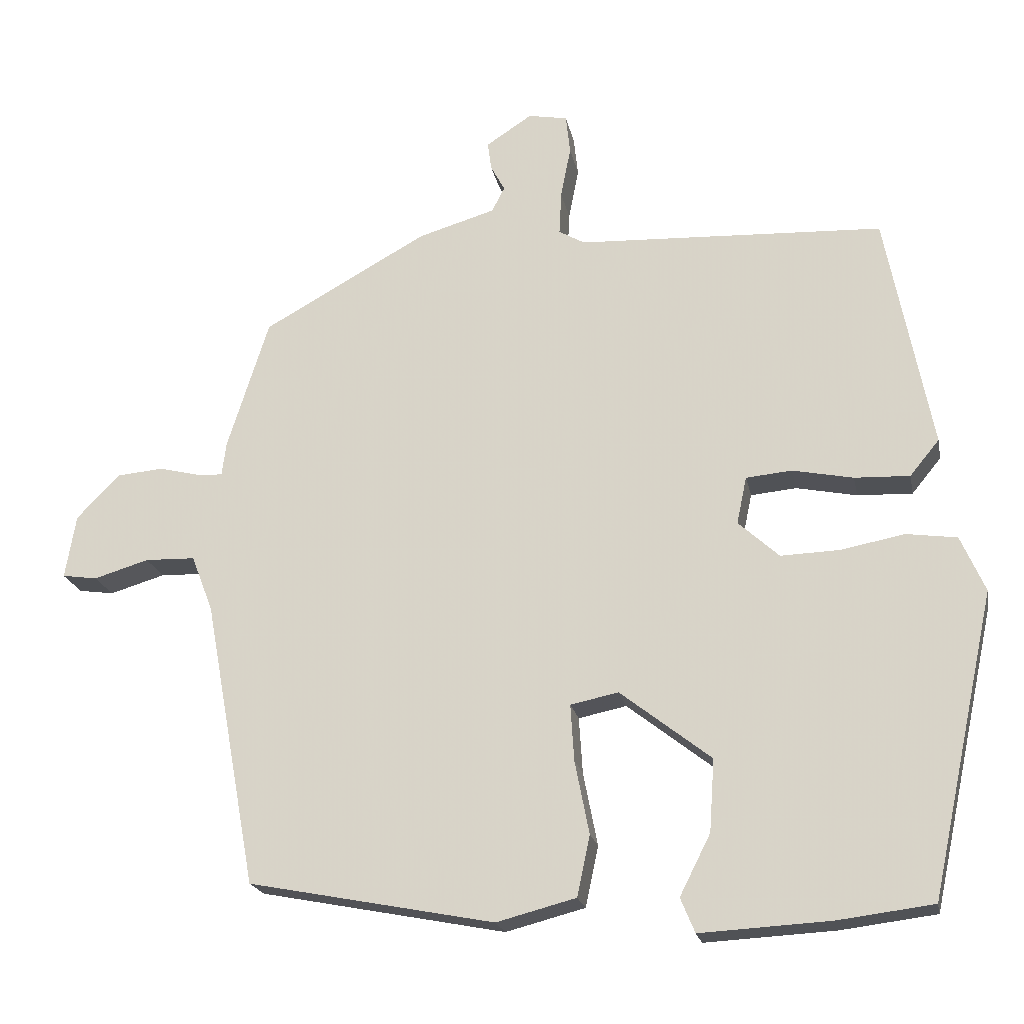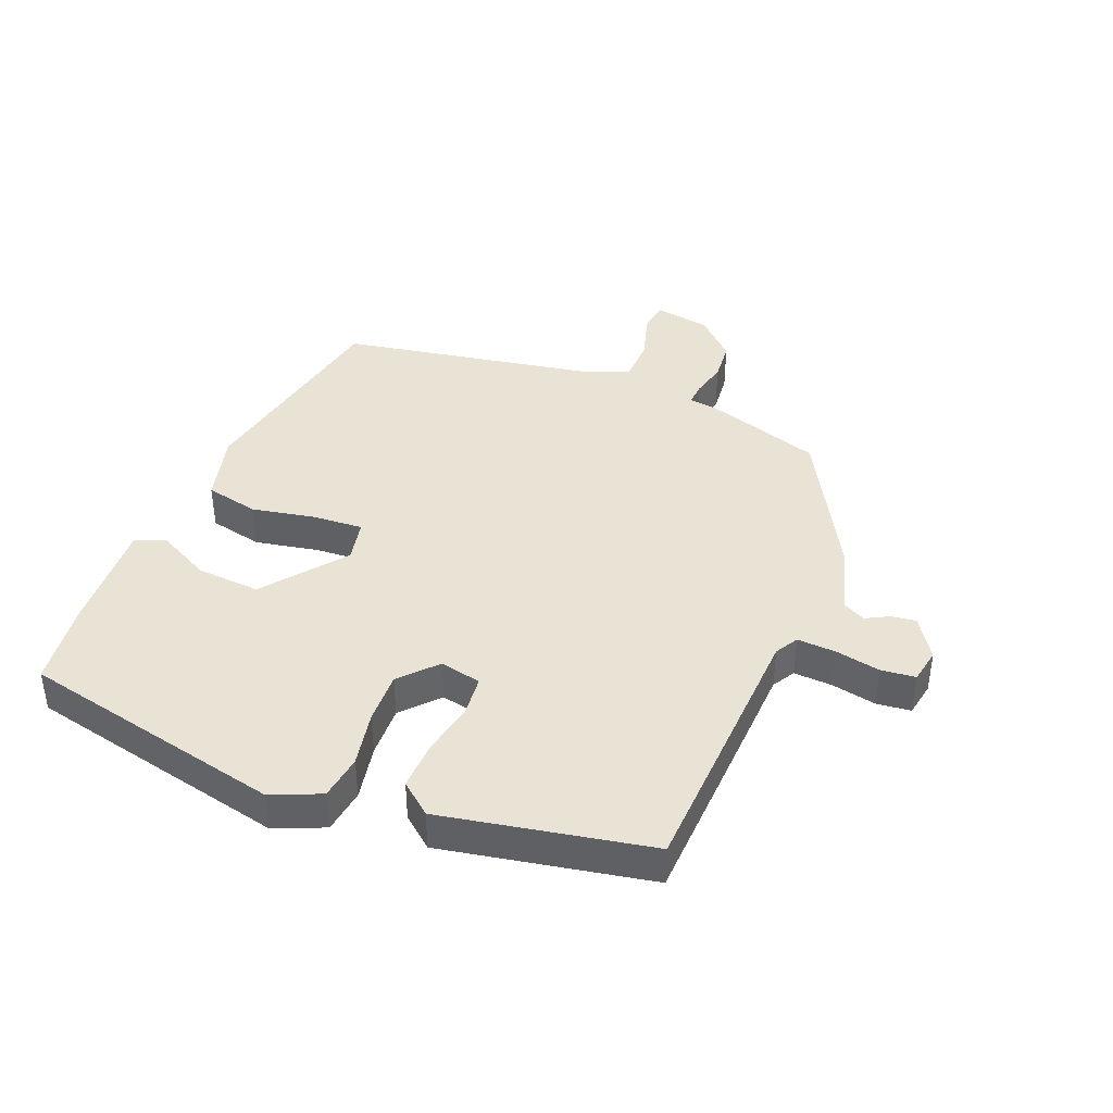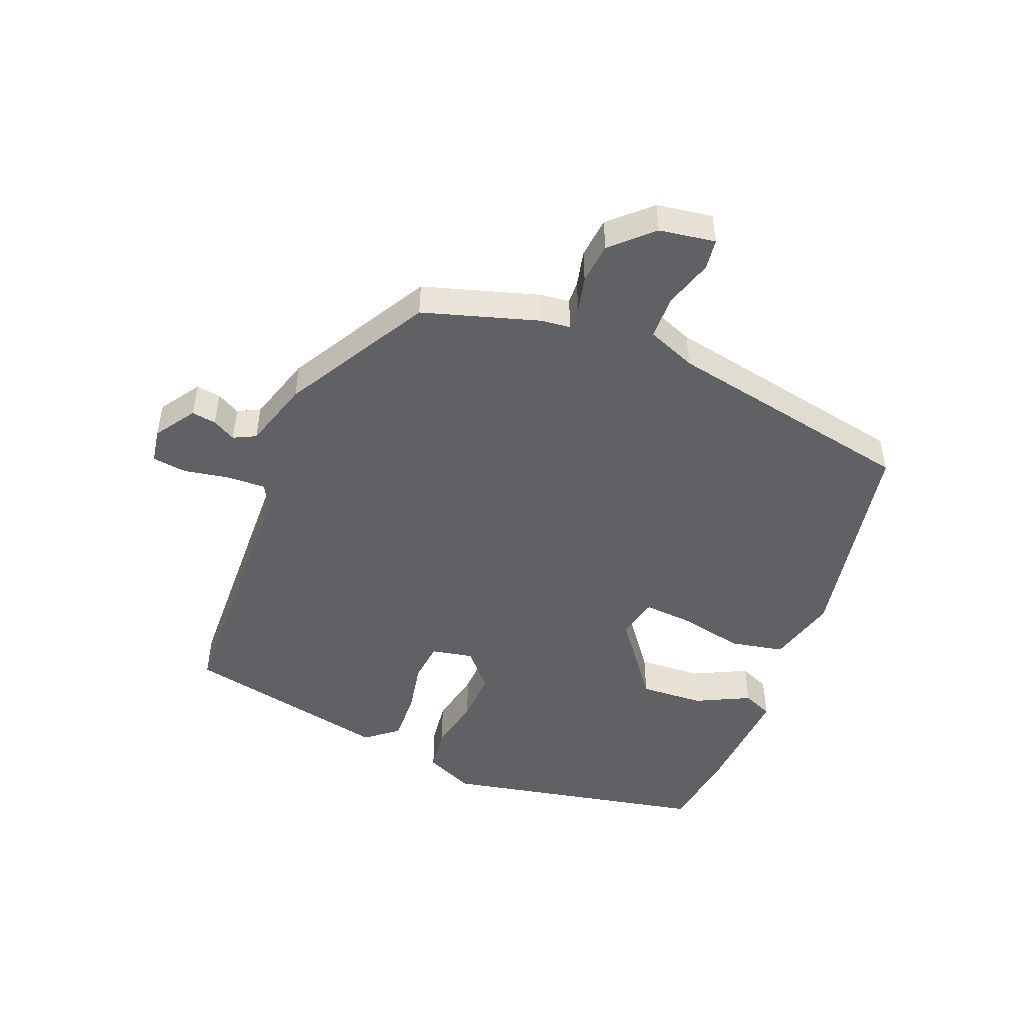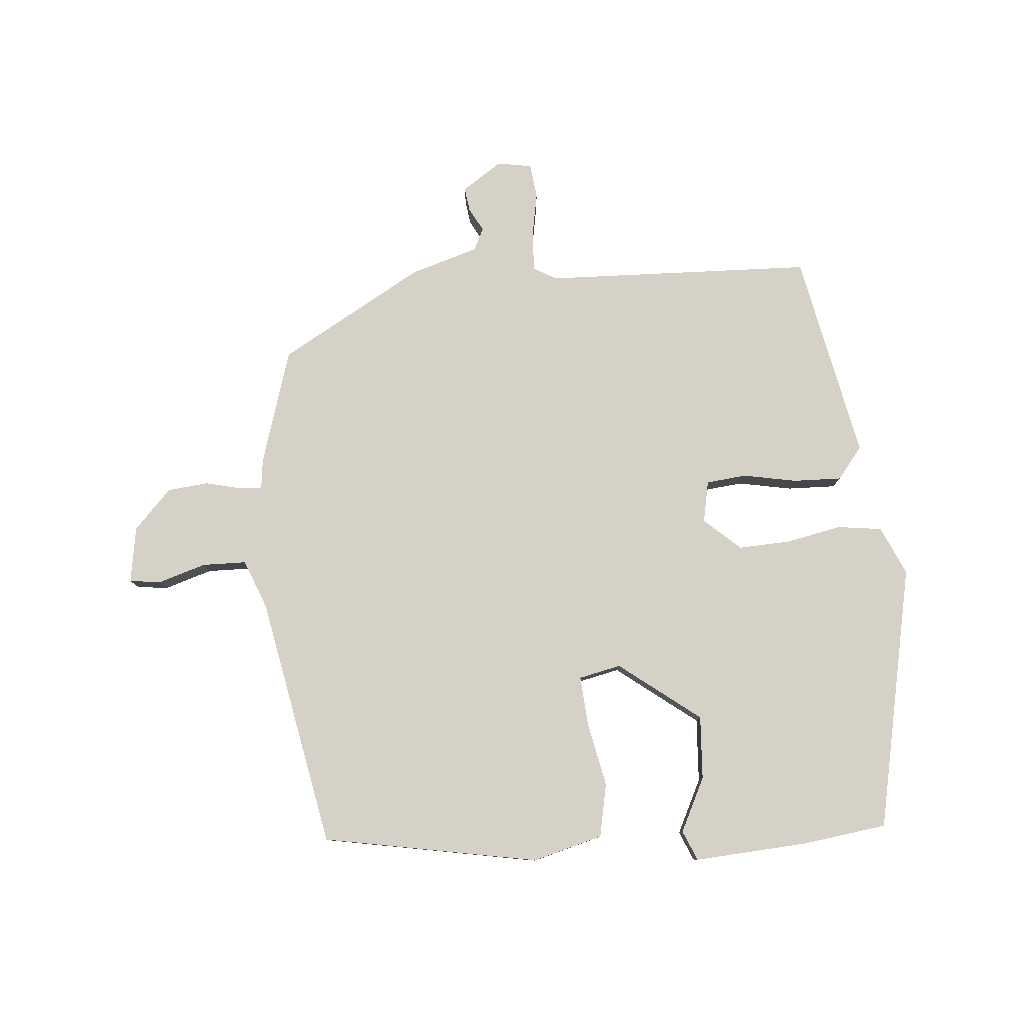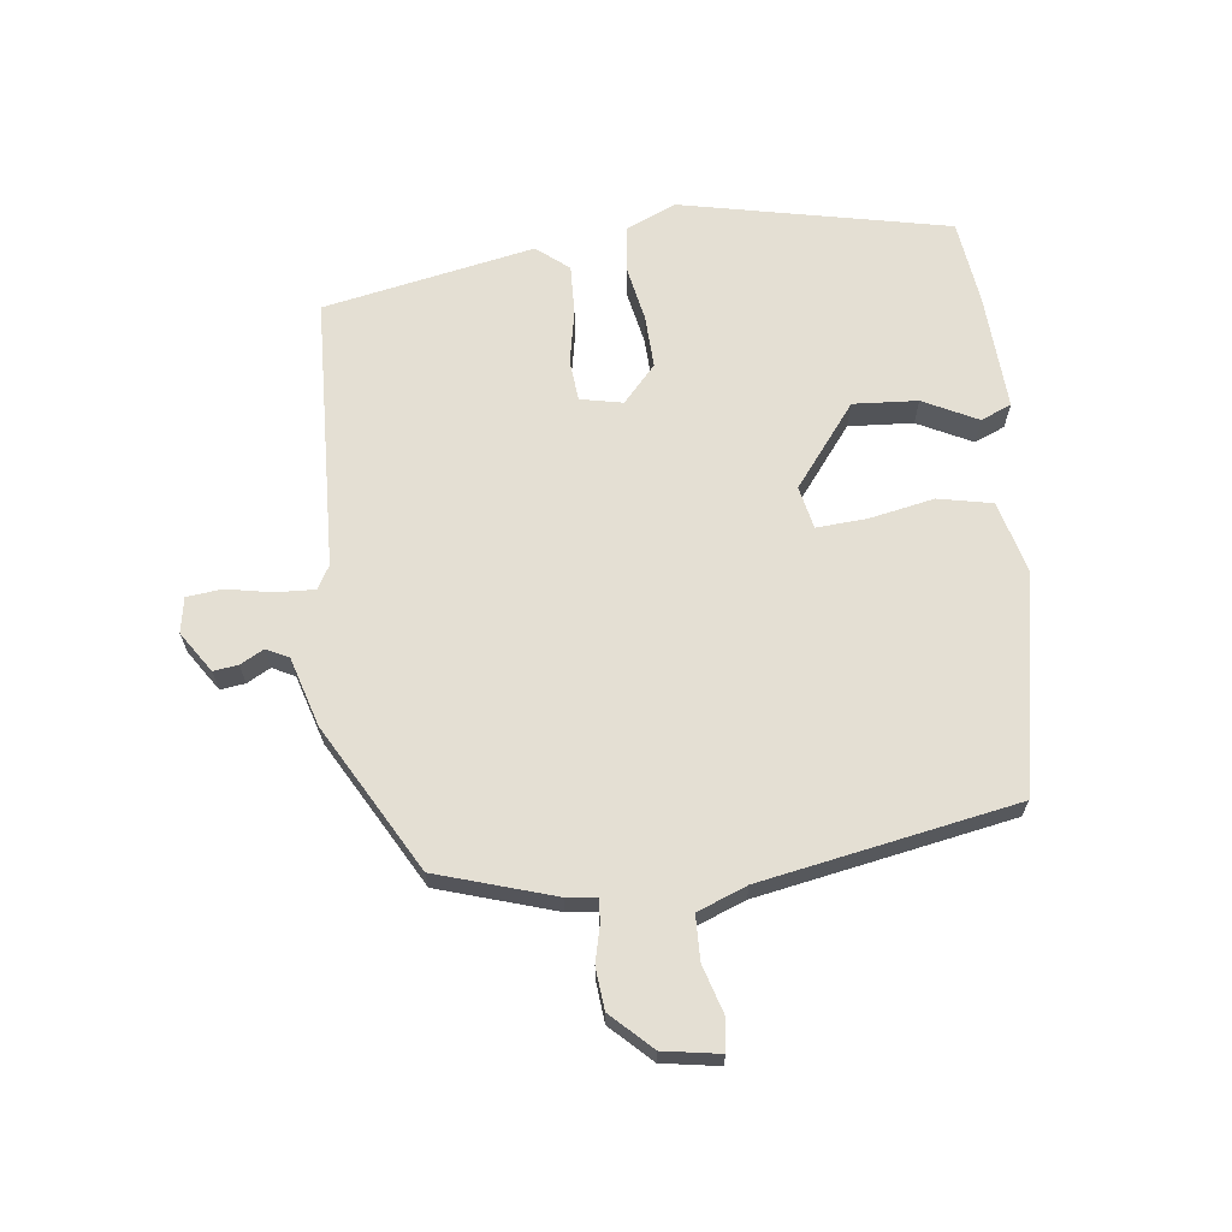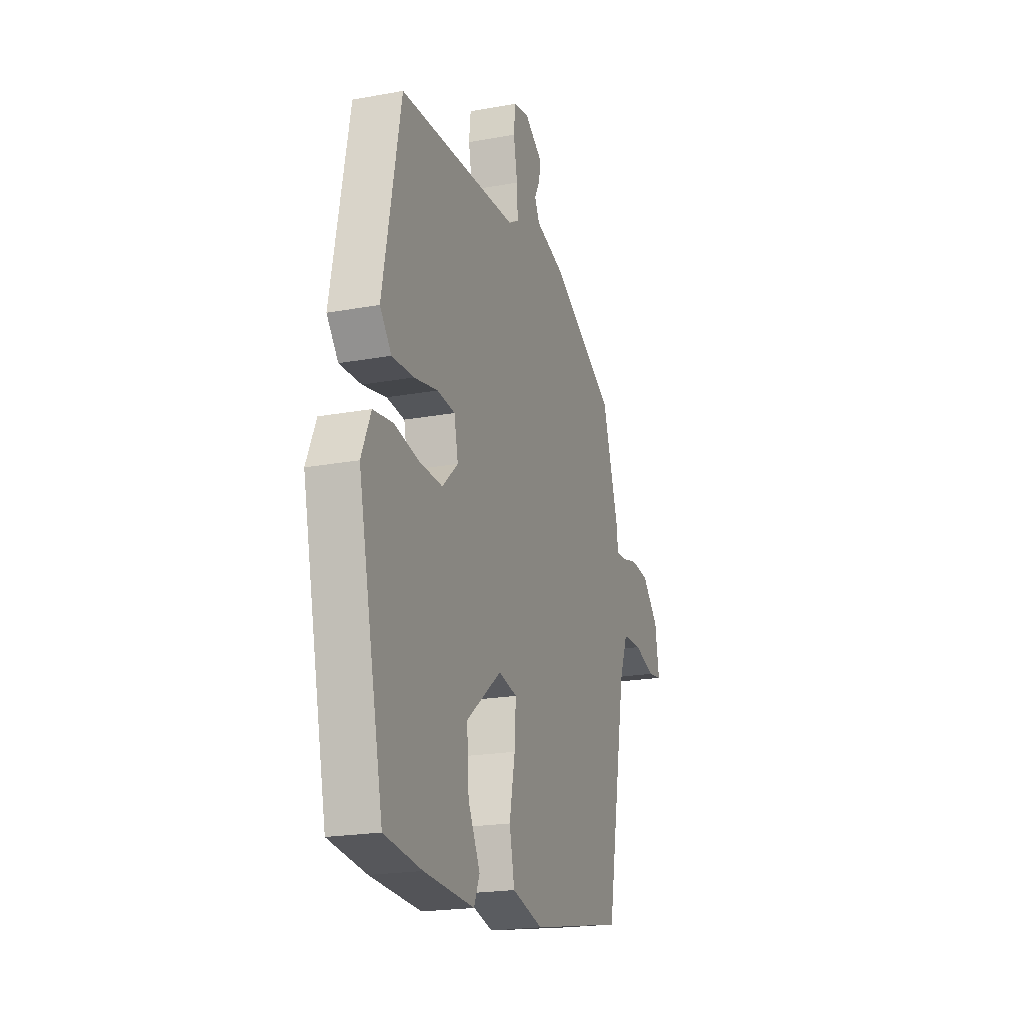
<metadata>
{"format":"obj","ext":"obj","renderer":"f3d","projection":"perspective","resolution":1024,"background":"white","views":[{"elev":-20.3,"azim":-168.9,"up":"+Z"},{"elev":41.1,"azim":-68.0,"up":"+Y"},{"elev":-48.3,"azim":67.6,"up":"+Y"},{"elev":79.7,"azim":174.7,"up":"+Y"},{"elev":66.4,"azim":83.0,"up":"+Y"},{"elev":-20.4,"azim":-71.4,"up":"+Z"}]}
</metadata>
<code>
v 0.476 0.07 -0.42
v 0.133 0.07 -0.486
v 0.022 0.07 -0.457
v 0.004 0.07 -0.372
v 0.024 0.07 -0.27
v 0.029 0.07 -0.191
v -0.038 0.07 -0.177
v -0.165 0.07 -0.276
v -0.158 0.07 -0.377
v -0.115 0.07 -0.462
v -0.135 0.07 -0.51
v -0.316 0.07 -0.5
v -0.45 0.07 -0.483
v -0.541 0.07 -0.063
v -0.507 0.07 0.015
v -0.436 0.07 0.025
v -0.348 0.07 0.008
v -0.265 0.07 0.005
v -0.208 0.07 0.057
v -0.222 0.07 0.123
v -0.286 0.07 0.129
v -0.371 0.07 0.112
v -0.448 0.07 0.109
v -0.489 0.07 0.159
v -0.425 0.07 0.49
v 0.003 0.07 0.509
v 0.039 0.07 0.53
v 0.036 0.07 0.591
v 0.022 0.07 0.663
v 0.028 0.07 0.718
v 0.083 0.07 0.728
v 0.147 0.07 0.686
v 0.142 0.07 0.647
v 0.122 0.07 0.61
v 0.14 0.07 0.575
v 0.248 0.07 0.543
v 0.478 0.07 0.415
v 0.536 0.07 0.232
v 0.542 0.07 0.185
v 0.578 0.07 0.187
v 0.635 0.07 0.201
v 0.7 0.07 0.195
v 0.76 0.07 0.133
v 0.775 0.07 0.044
v 0.726 0.07 0.037
v 0.649 0.07 0.06
v 0.579 0.07 0.058
v 0.549 0.07 -0.02
v 0.476 0 -0.42
v 0.133 0 -0.486
v 0.022 0 -0.457
v 0.004 0 -0.372
v 0.024 0 -0.27
v 0.029 0 -0.191
v -0.038 0 -0.177
v -0.165 0 -0.276
v -0.158 0 -0.377
v -0.115 0 -0.462
v -0.135 0 -0.51
v -0.316 0 -0.5
v -0.45 0 -0.483
v -0.541 0 -0.063
v -0.507 0 0.015
v -0.436 0 0.025
v -0.348 0 0.008
v -0.265 0 0.005
v -0.208 0 0.057
v -0.222 0 0.123
v -0.286 0 0.129
v -0.371 0 0.112
v -0.448 0 0.109
v -0.489 0 0.159
v -0.425 0 0.49
v 0.003 0 0.509
v 0.039 0 0.53
v 0.036 0 0.591
v 0.022 0 0.663
v 0.028 0 0.718
v 0.083 0 0.728
v 0.147 0 0.686
v 0.142 0 0.647
v 0.122 0 0.61
v 0.14 0 0.575
v 0.248 0 0.543
v 0.478 0 0.415
v 0.536 0 0.232
v 0.542 0 0.185
v 0.578 0 0.187
v 0.635 0 0.201
v 0.7 0 0.195
v 0.76 0 0.133
v 0.775 0 0.044
v 0.726 0 0.037
v 0.649 0 0.06
v 0.579 0 0.058
v 0.549 0 -0.02
f 44 45 46
f 43 44 46
f 42 43 46
f 41 42 46
f 40 41 46
f 39 40 46 47
f 37 38 39
f 36 37 39
f 35 36 39
f 35 39 47 48
f 32 33 34
f 31 32 34
f 30 31 34
f 29 30 34
f 28 29 34
f 27 28 34 35
f 48 1 2
f 35 48 2
f 27 35 2
f 26 27 2
f 24 25 26
f 23 24 26
f 22 23 26
f 21 22 26
f 15 16 17
f 14 15 17
f 13 14 17
f 12 13 17
f 11 12 17
f 11 17 18
f 9 10 11
f 9 11 18
f 8 9 18 19
f 2 3 4 5
f 2 5 6
f 26 2 6
f 20 21 26
f 26 6 7
f 20 26 7
f 19 20 7
f 7 8 19
f 94 93 92
f 94 92 91
f 94 91 90
f 94 90 89
f 94 89 88
f 95 94 88 87
f 87 86 85
f 87 85 84
f 87 84 83
f 96 95 87 83
f 82 81 80
f 82 80 79
f 82 79 78
f 82 78 77
f 82 77 76
f 83 82 76 75
f 50 49 96
f 50 96 83
f 50 83 75
f 50 75 74
f 74 73 72
f 74 72 71
f 74 71 70
f 74 70 69
f 65 64 63
f 65 63 62
f 65 62 61
f 65 61 60
f 65 60 59
f 66 65 59
f 59 58 57
f 66 59 57
f 67 66 57 56
f 53 52 51 50
f 54 53 50
f 54 50 74
f 74 69 68
f 55 54 74
f 55 74 68
f 55 68 67
f 67 56 55
f 1 49 50 2
f 2 50 51 3
f 3 51 52 4
f 4 52 53 5
f 5 53 54 6
f 6 54 55 7
f 7 55 56 8
f 8 56 57 9
f 9 57 58 10
f 10 58 59 11
f 11 59 60 12
f 12 60 61 13
f 13 61 62 14
f 14 62 63 15
f 15 63 64 16
f 16 64 65 17
f 17 65 66 18
f 18 66 67 19
f 19 67 68 20
f 20 68 69 21
f 21 69 70 22
f 22 70 71 23
f 23 71 72 24
f 24 72 73 25
f 25 73 74 26
f 26 74 75 27
f 27 75 76 28
f 28 76 77 29
f 29 77 78 30
f 30 78 79 31
f 31 79 80 32
f 32 80 81 33
f 33 81 82 34
f 34 82 83 35
f 35 83 84 36
f 36 84 85 37
f 37 85 86 38
f 38 86 87 39
f 39 87 88 40
f 40 88 89 41
f 41 89 90 42
f 42 90 91 43
f 43 91 92 44
f 44 92 93 45
f 45 93 94 46
f 46 94 95 47
f 47 95 96 48
f 48 96 49 1

</code>
